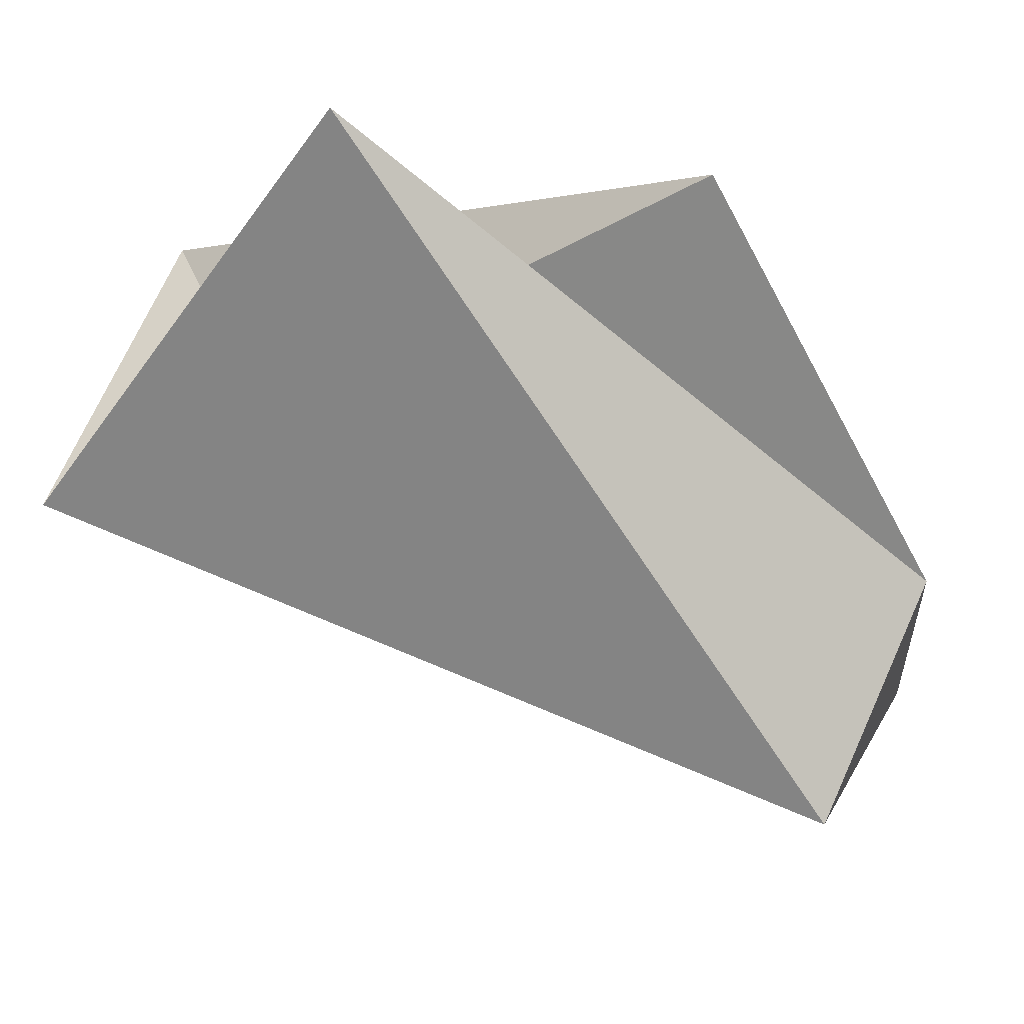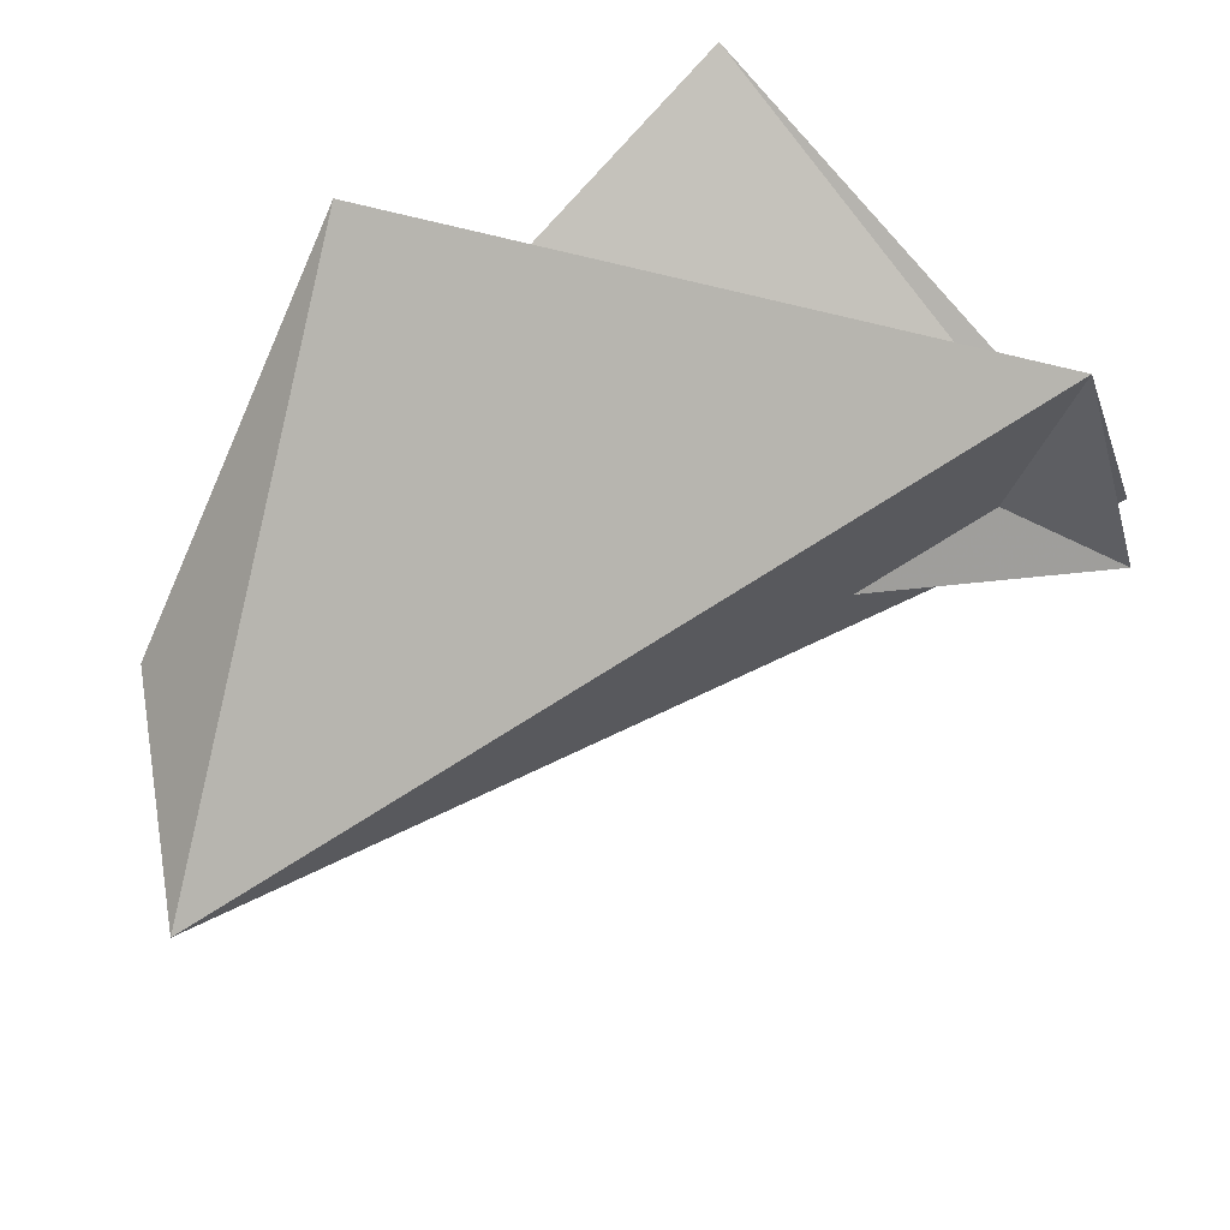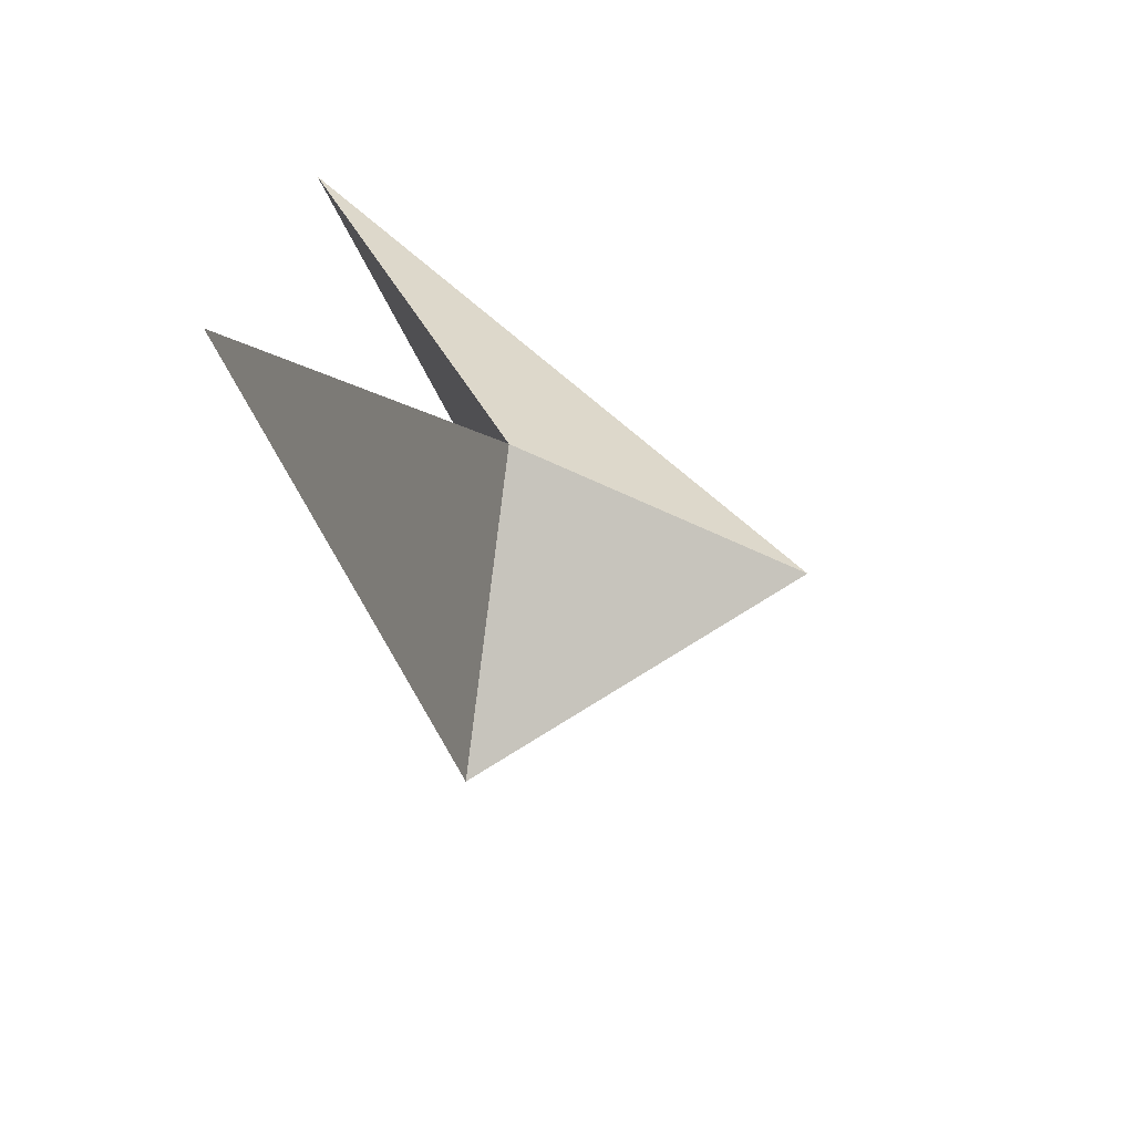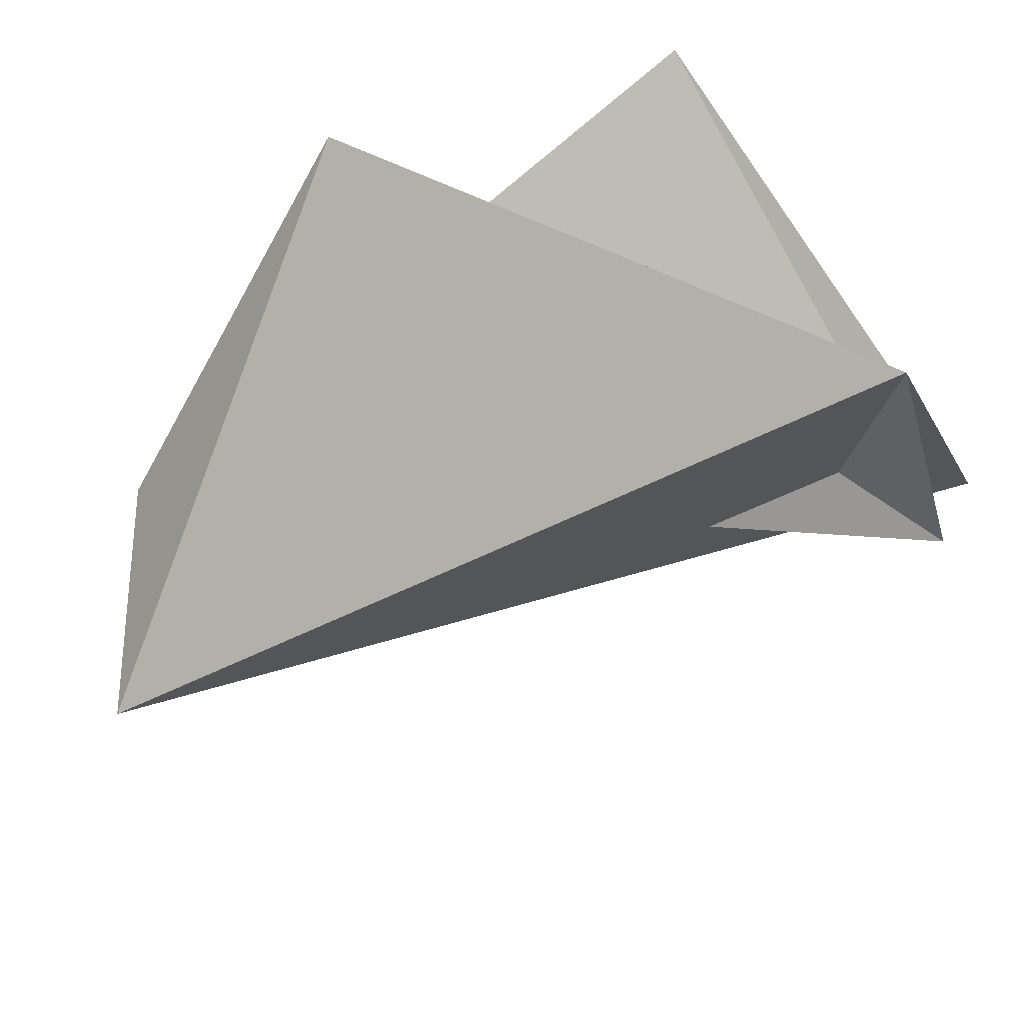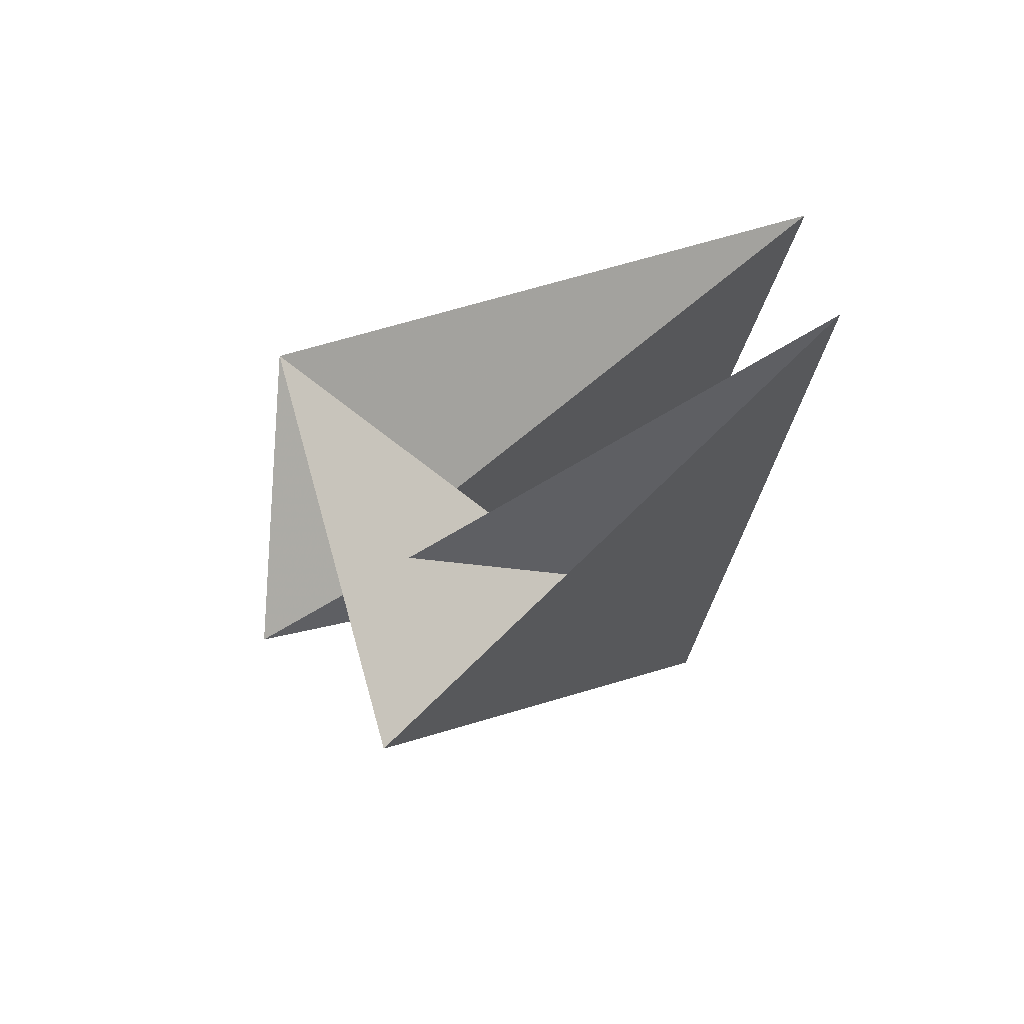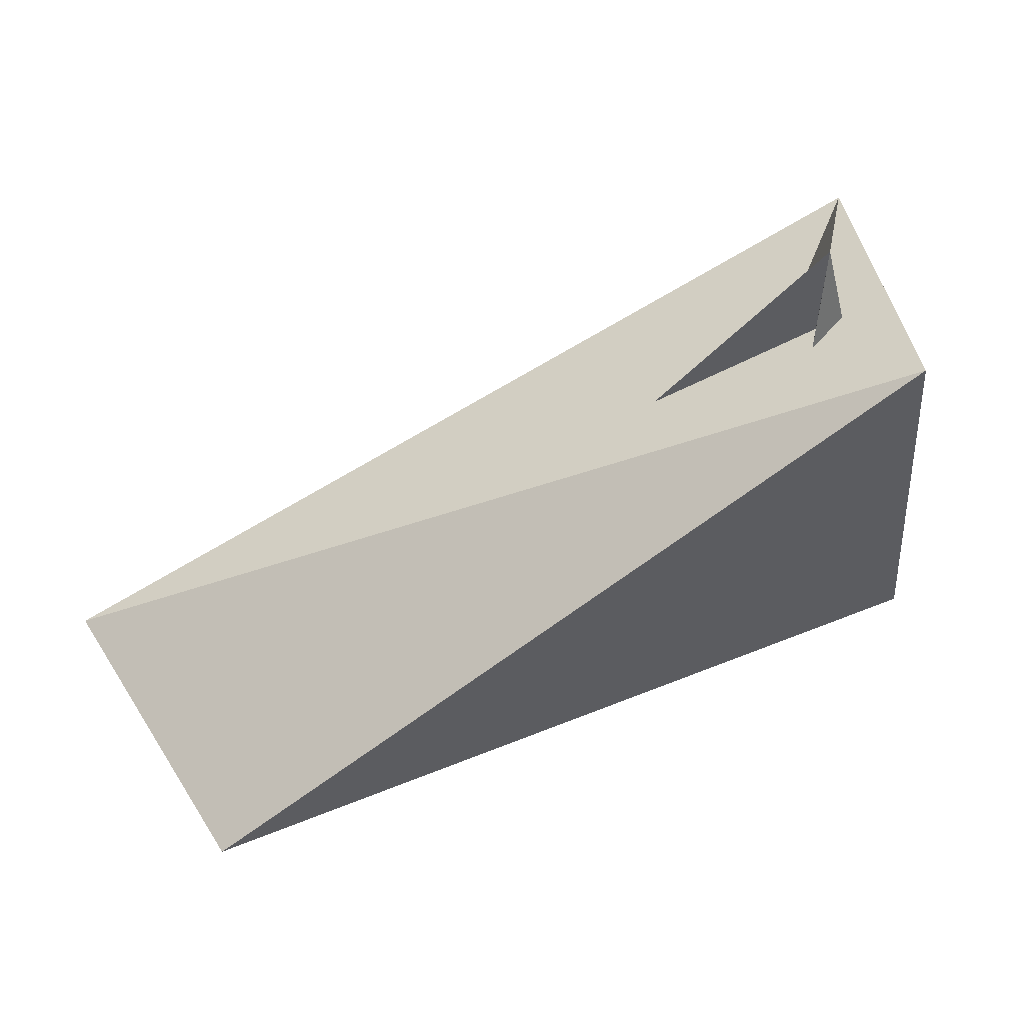
<metadata>
{"format":"obj","ext":"obj","renderer":"f3d","projection":"perspective","resolution":1024,"background":"white","views":[{"elev":-7.5,"azim":-34.8,"up":"+Z"},{"elev":48.3,"azim":133.8,"up":"+Z"},{"elev":-23.9,"azim":47.8,"up":"+Z"},{"elev":48.8,"azim":145.9,"up":"+Z"},{"elev":25.8,"azim":-106.3,"up":"+Z"},{"elev":28.1,"azim":-156.8,"up":"+Y"}]}
</metadata>
<code>
v 0.7236 -0.4472 -0.5257
v -0.7236 0.4472 0.5257
v 0.4253 -0.8507 -0.309
v -0.8506 0.5257 0
v -0.1625 -0.8507 0.5
v -1.1 0.3531 -0.1265
v -0.7803 -0.1152 0.01106
v 0.2071 -0.7511 -0.8301
v -0.9262 -0.5967 0.5709
f 2 1 3
f 4 3 5
f 3 1 5
f 1 2 5
f 2 4 5
f 2 1 6
f 4 2 7
f 2 6 7
f 6 1 8
f 1 3 8
f 4 7 9
f 7 6 9
f 6 8 9
f 8 3 9
f 3 4 9

</code>
